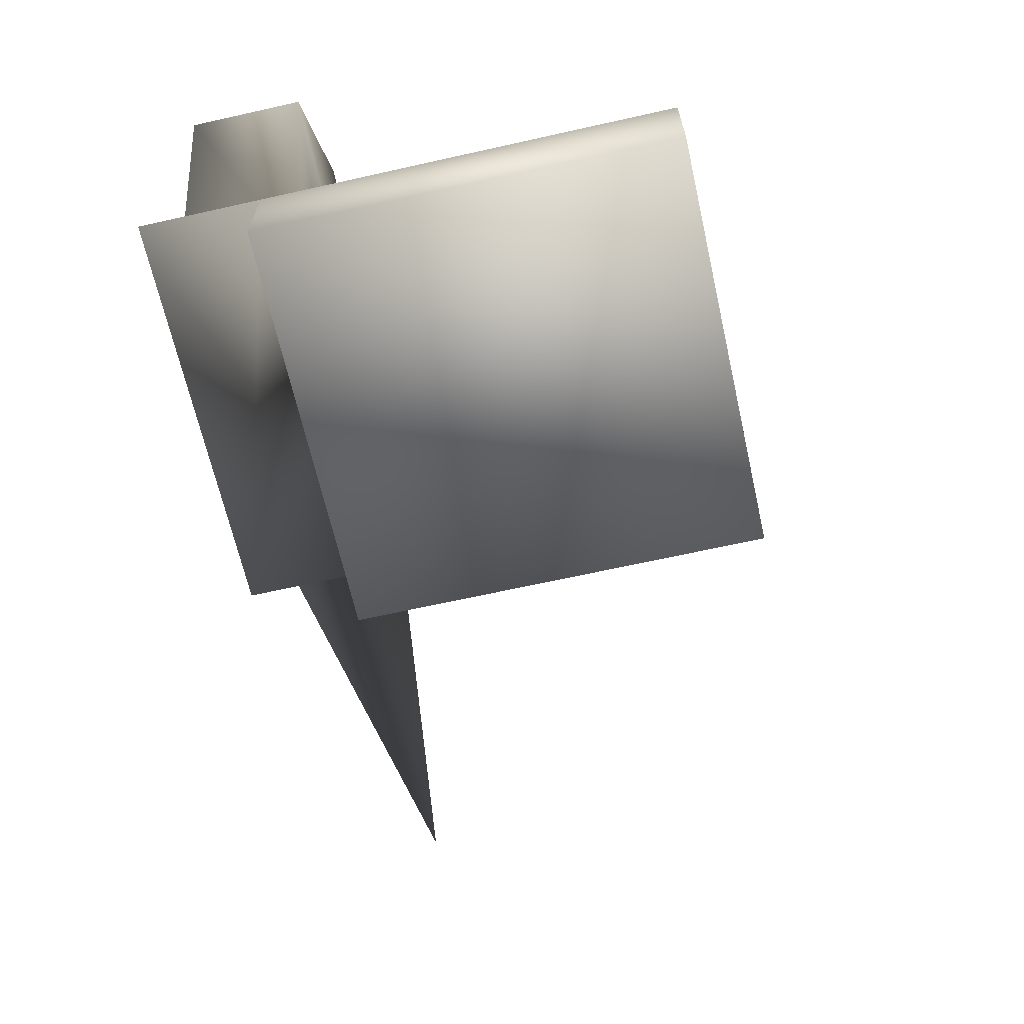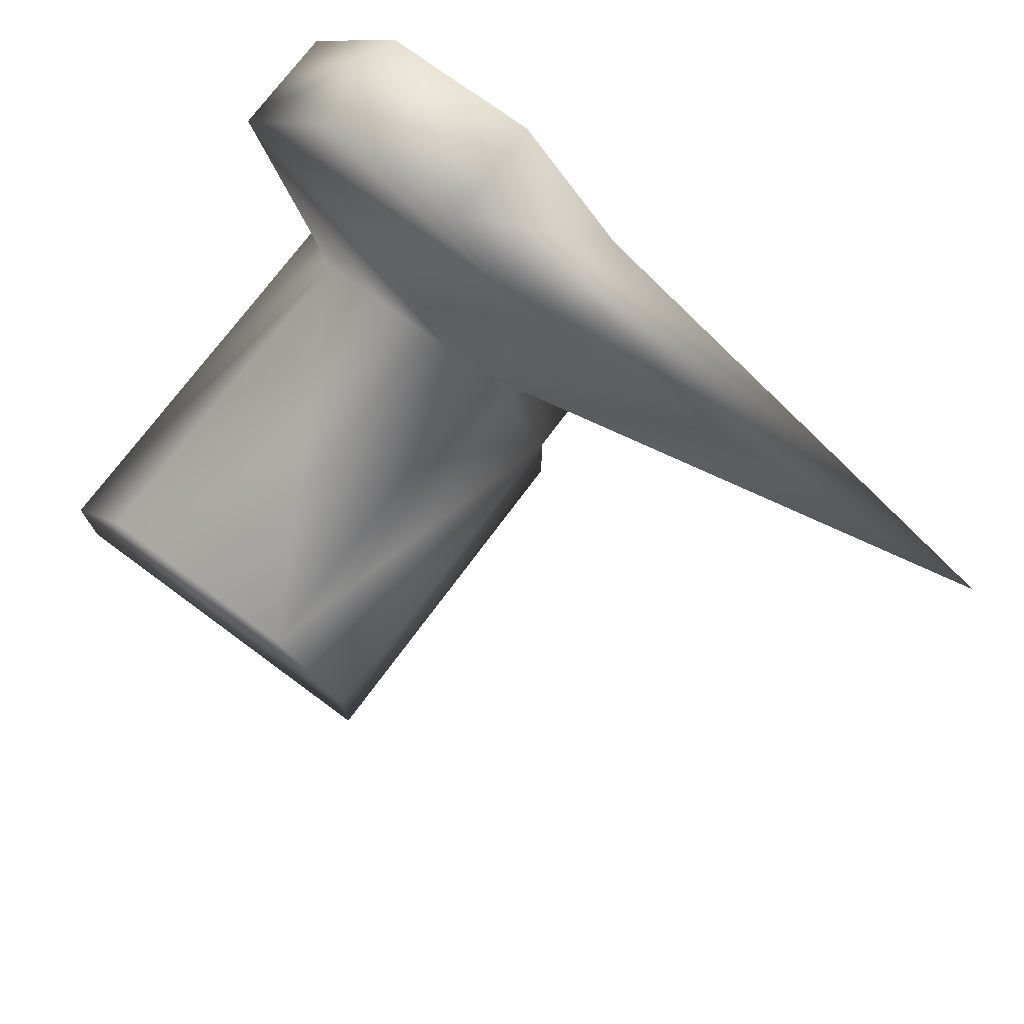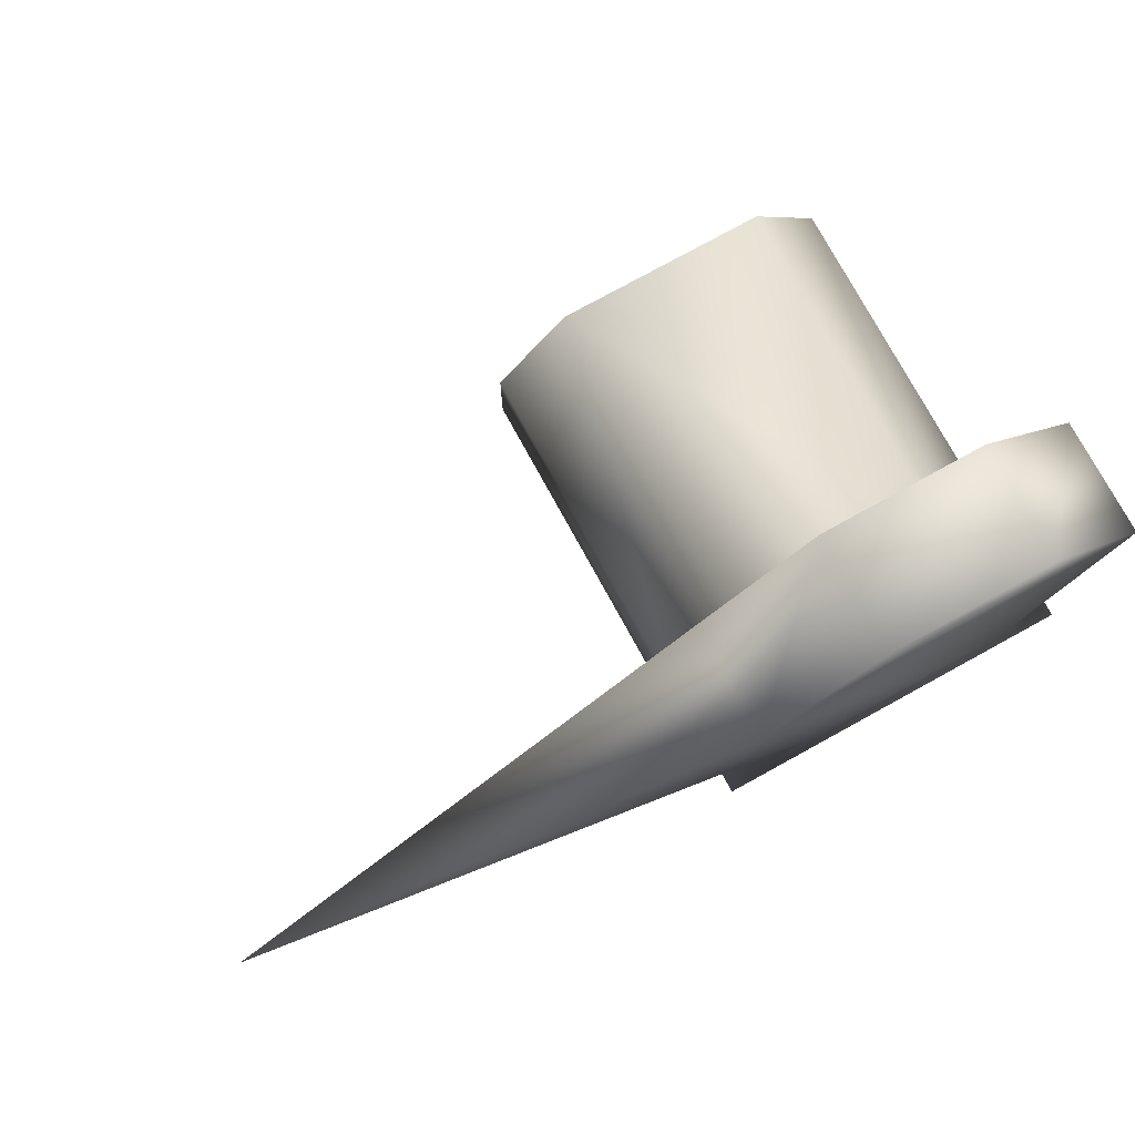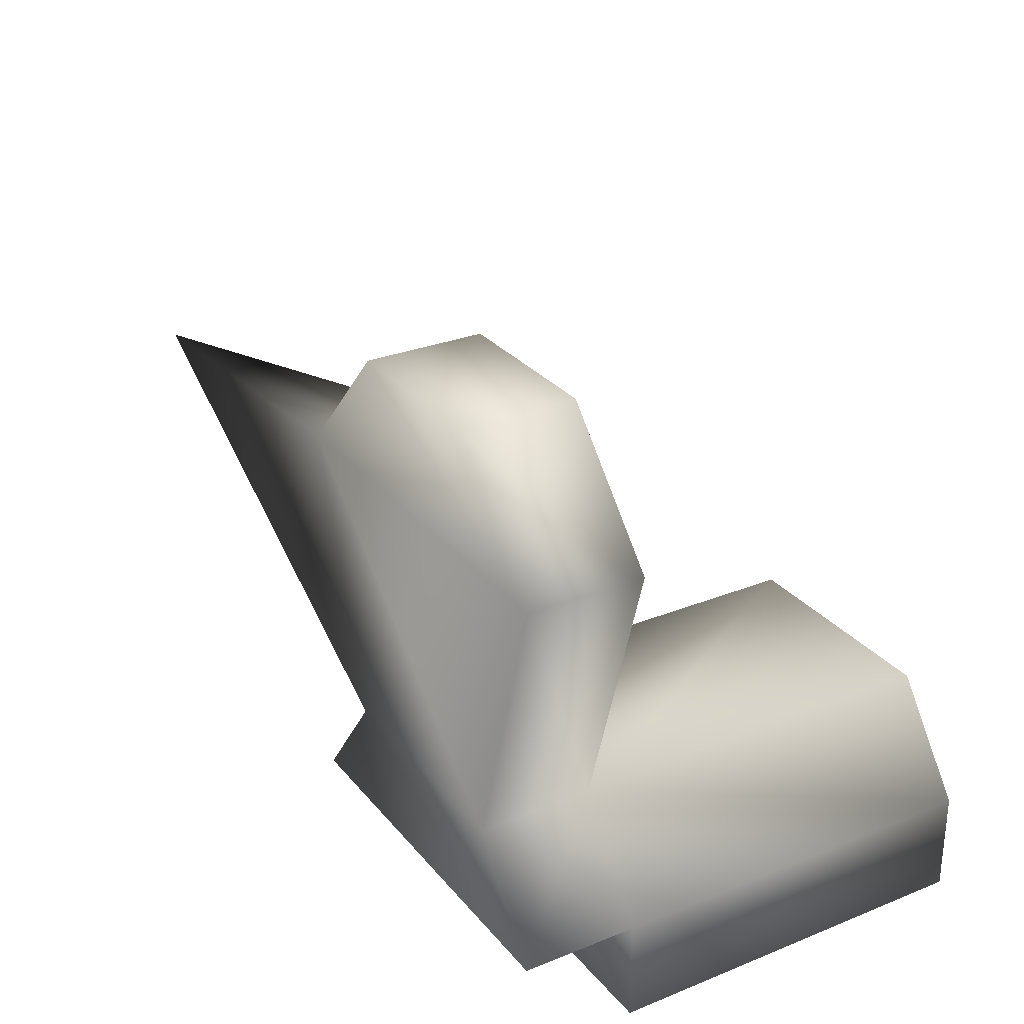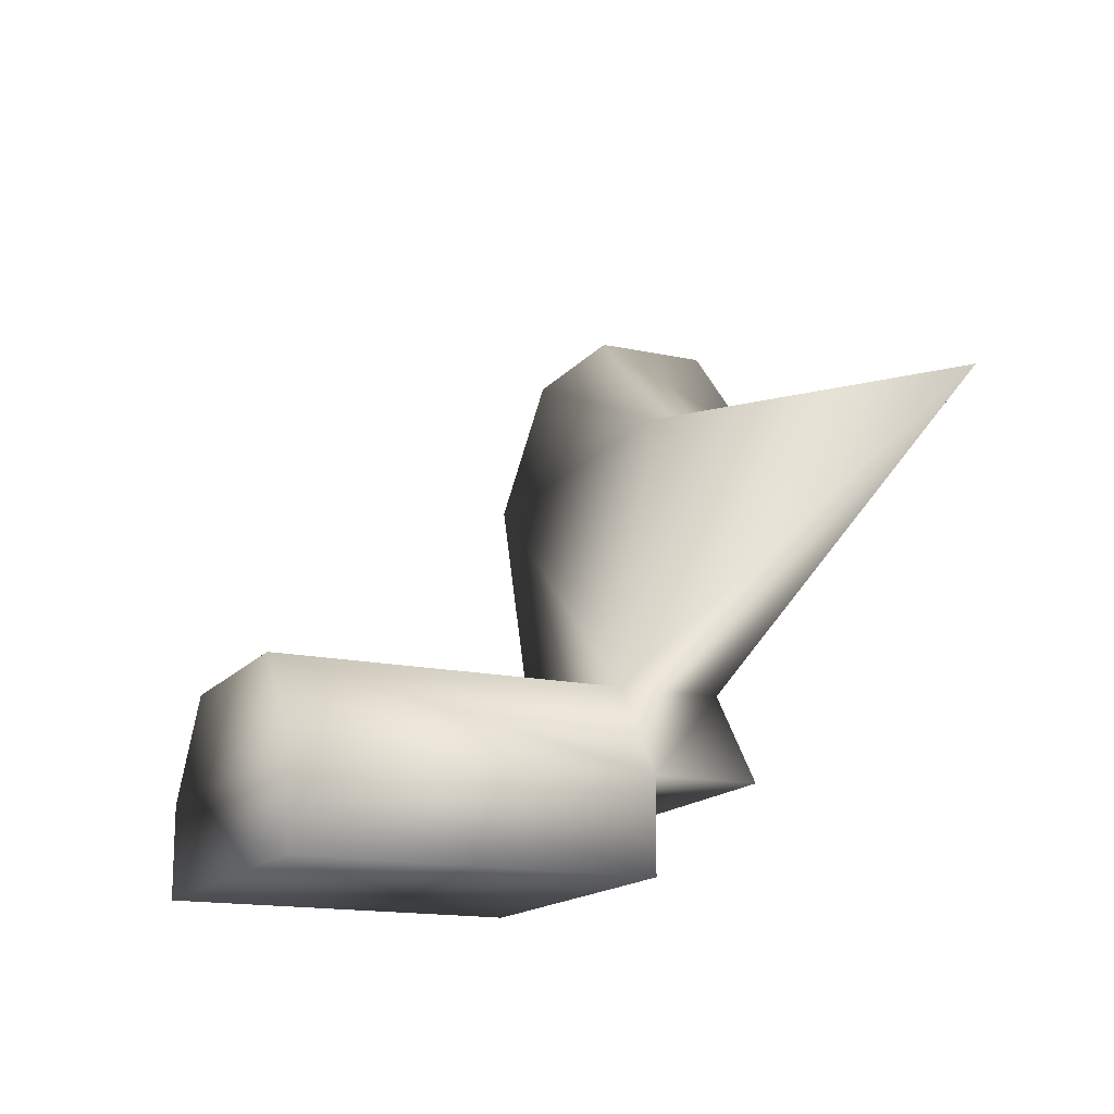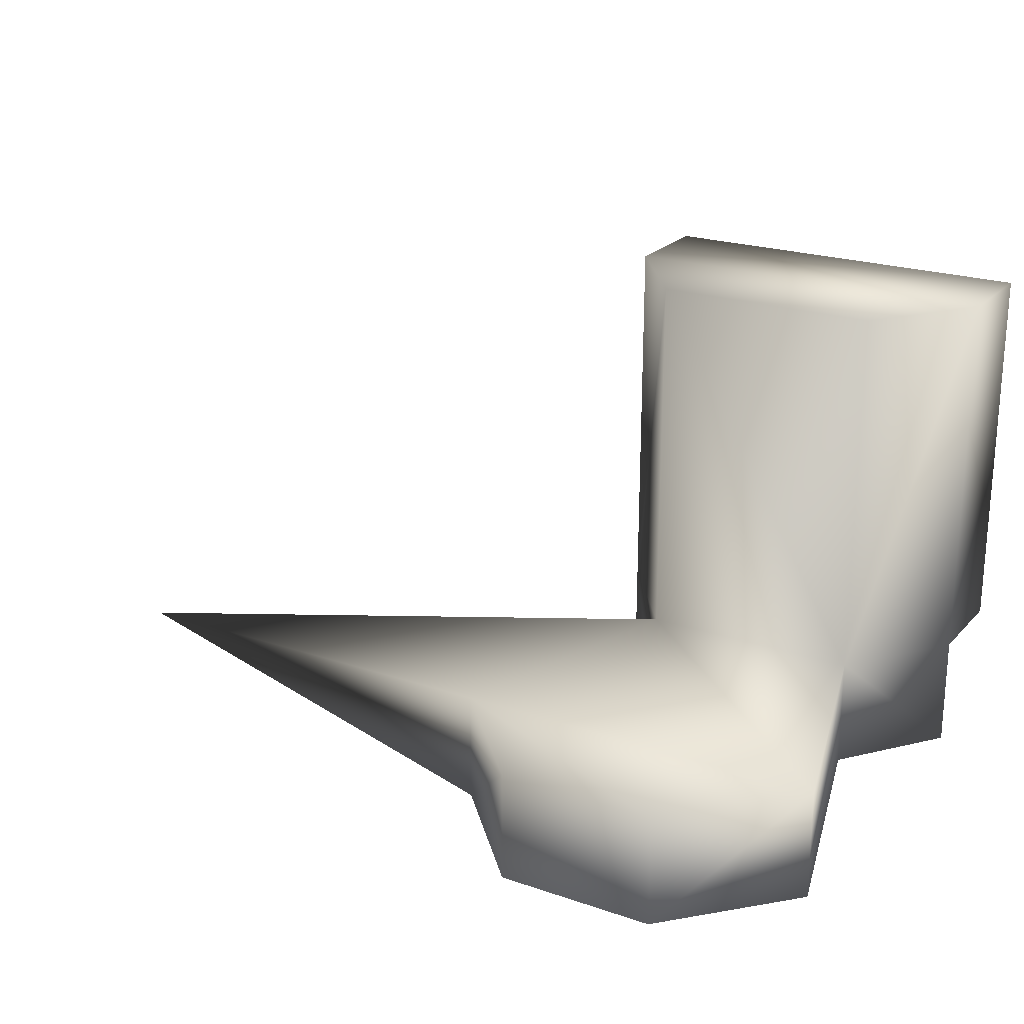
<metadata>
{"format":"obj","ext":"obj","renderer":"f3d","projection":"perspective","resolution":1024,"background":"white","views":[{"elev":-65.7,"azim":-77.3,"up":"+Y"},{"elev":73.5,"azim":36.5,"up":"+Y"},{"elev":77.6,"azim":151.2,"up":"+Y"},{"elev":28.4,"azim":-121.1,"up":"+Y"},{"elev":-15.4,"azim":65.1,"up":"+Y"},{"elev":22.2,"azim":-149.3,"up":"+Z"}]}
</metadata>
<code>
o Box01_sep5
v 0.716 2.201 0.284
v 1.286 2.201 0.284
v 0.716 2.201 -0.286
v 1.286 2.201 -0.286
v 0.716 2.353 0.284
v 1.286 2.353 0.284
v 0.716 2.353 -0.286
v 1.286 2.353 -0.286
v 0.8334 2.51 0.284
v 1.169 2.51 0.284
v 0.8334 2.51 -0.286
v 1.169 2.51 -0.286
v 0.716 2.353 -0.457
v 1.286 2.353 -0.457
v 0.8334 2.51 -0.457
v 1.169 2.51 -0.457
v 0.716 2.91 -0.286
v 1.286 2.91 -0.286
v 0.716 2.91 -0.457
v 1.286 2.91 -0.457
v 0.881 3.09 -0.286
v 1.121 3.09 -0.286
v 0.881 3.09 -0.457
v 1.121 3.09 -0.457
v 2.02 2.771 -0.3715
g Box01_sep5_01 - Default
f 1 3 4 2
f 1 5 7 3
f 2 6 5 1
f 3 7 8 4
f 4 8 6 2
f 5 9 11 7
f 6 10 9 5
f 7 13 14 8
f 8 12 10 6
f 8 14 16 12
f 10 12 11 9
f 11 15 13 7
f 11 17 19 15
f 12 18 17 11
f 12 25 18
f 13 15 16 14
f 15 19 20 16
f 16 25 12
f 17 21 23 19
f 18 22 21 17
f 18 25 20
f 19 23 24 20
f 20 24 22 18
f 20 25 16
f 22 24 23 21

</code>
